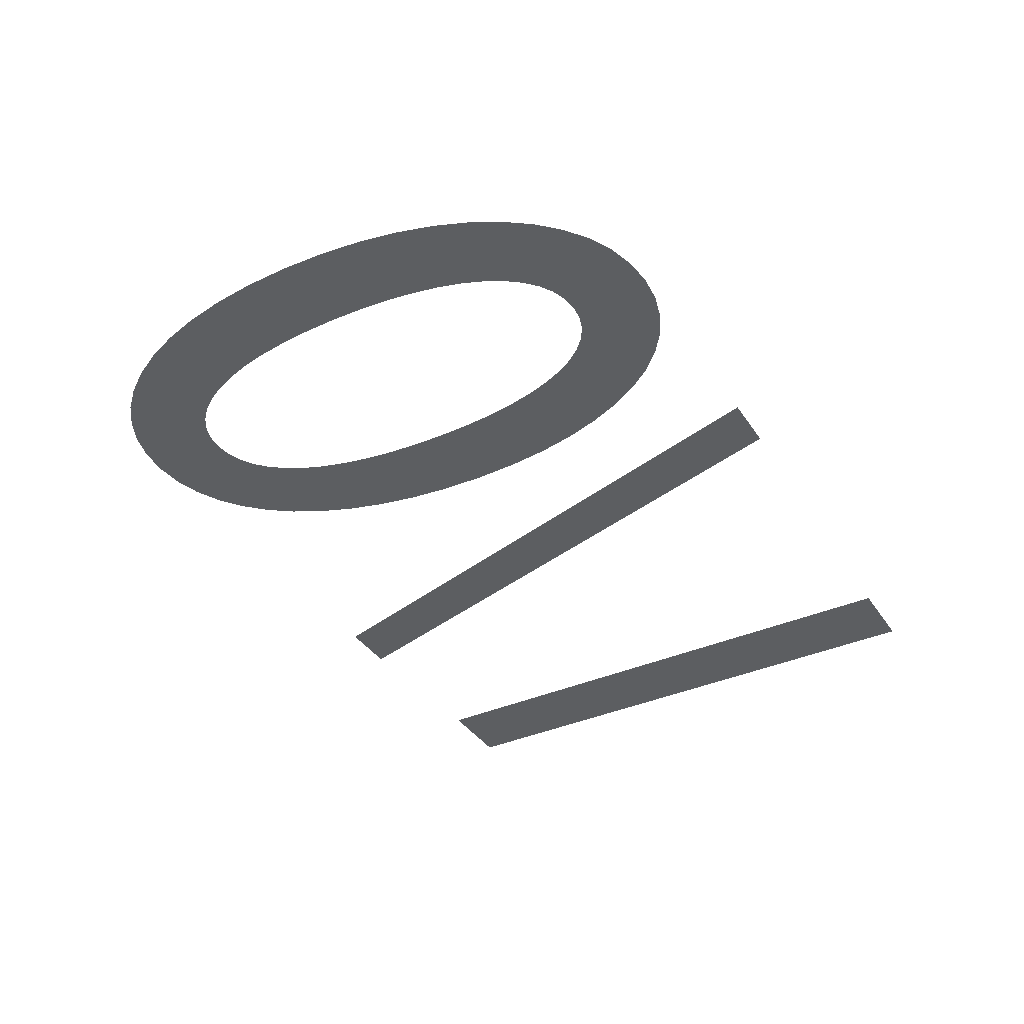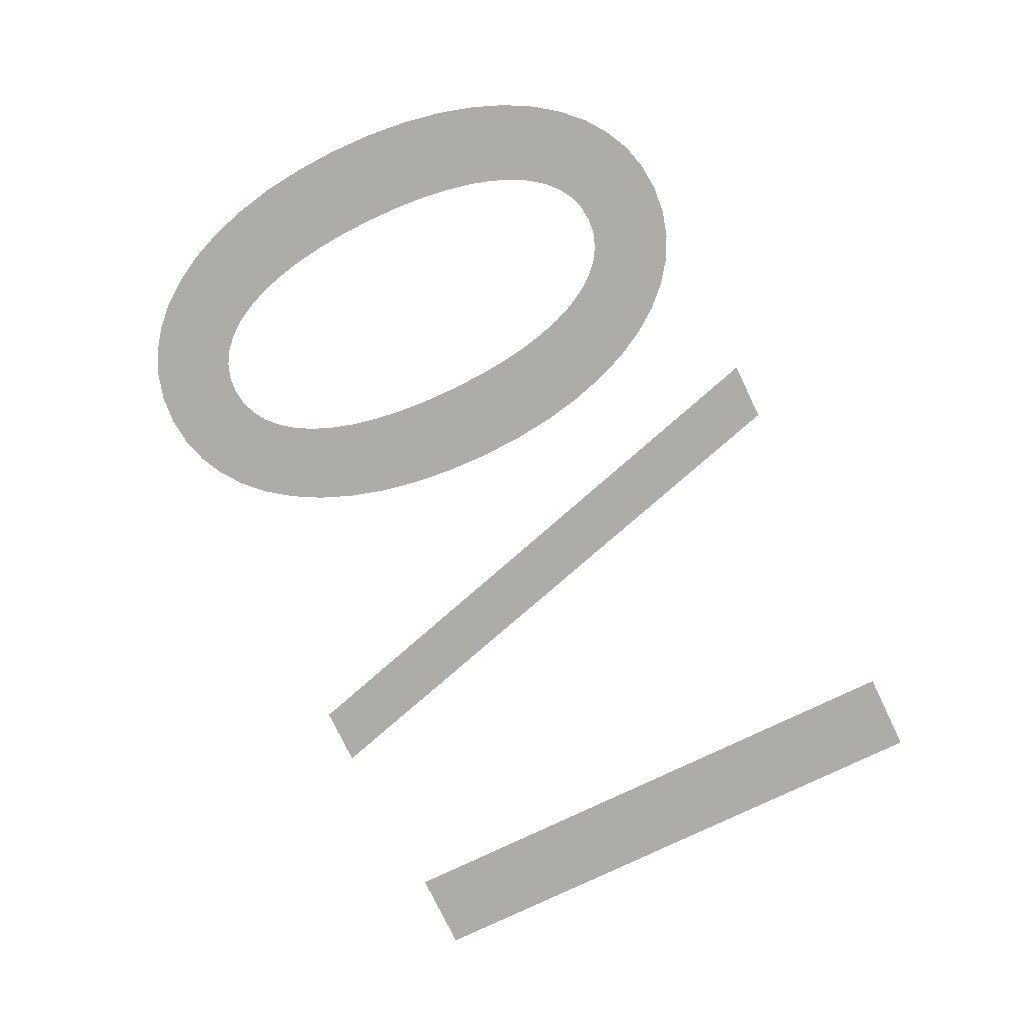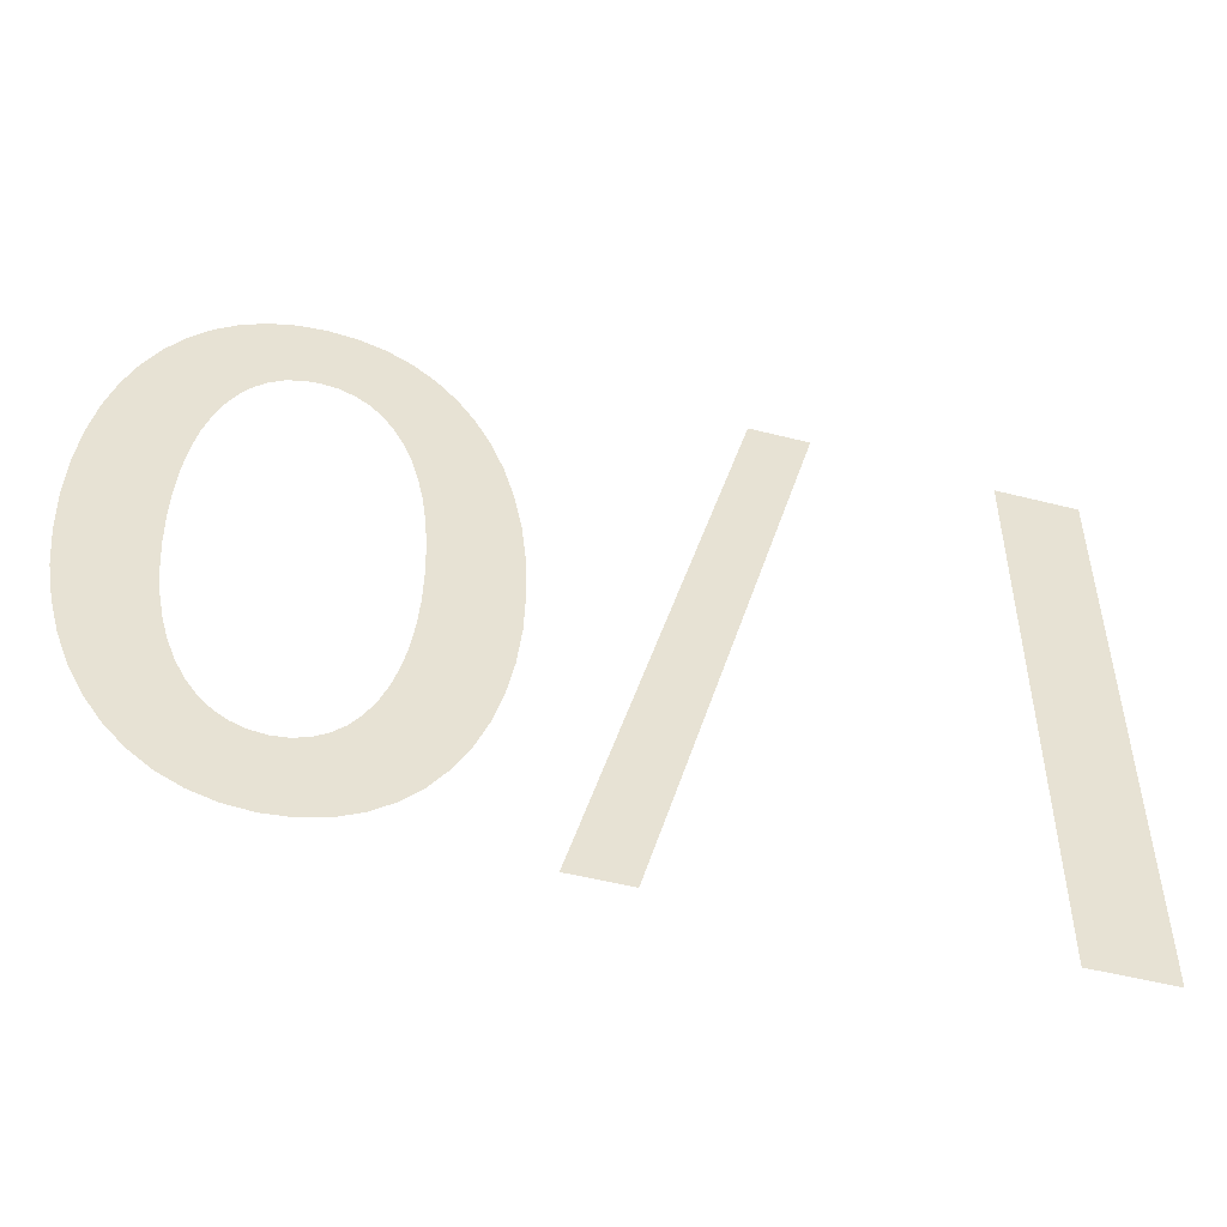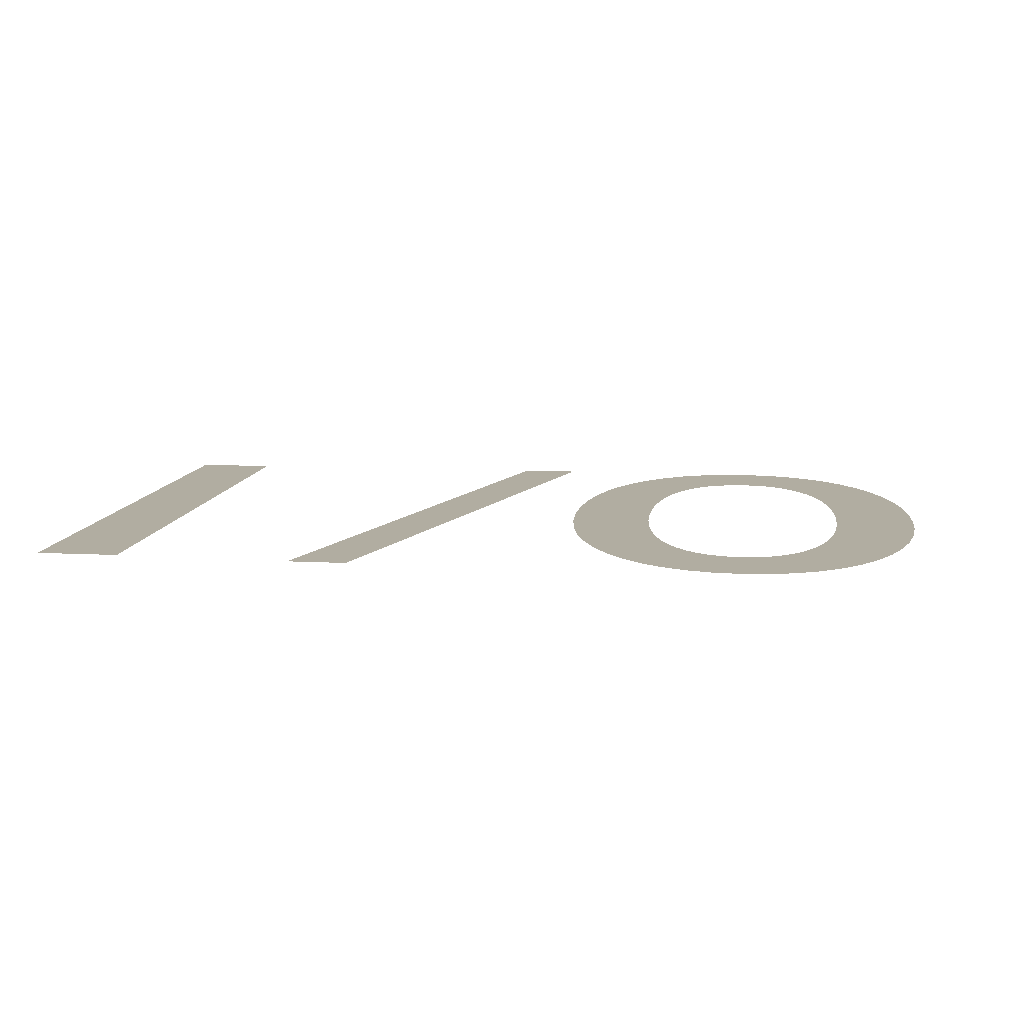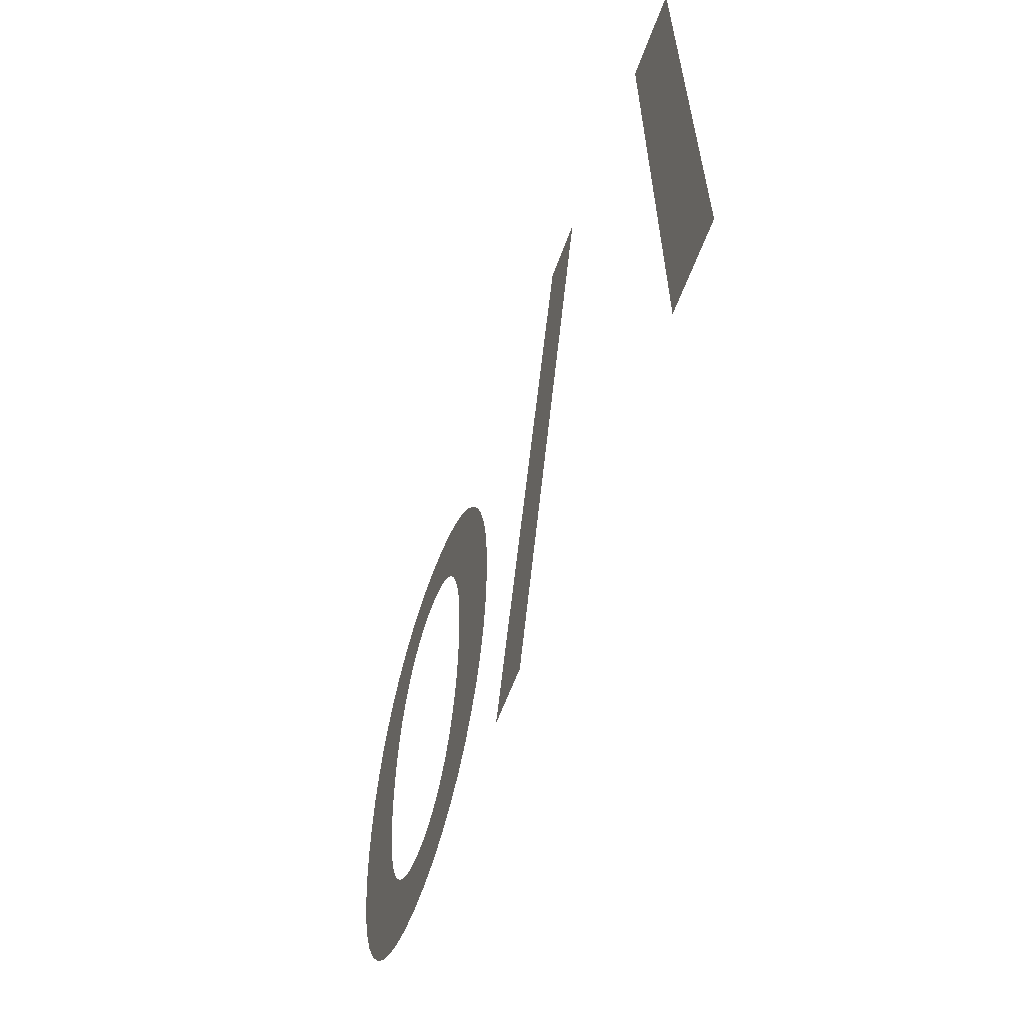
<metadata>
{"format":"obj","ext":"obj","renderer":"f3d","projection":"perspective","resolution":1024,"background":"white","views":[{"elev":-37.3,"azim":-60.3,"up":"+Z"},{"elev":-77.0,"azim":-64.3,"up":"+Z"},{"elev":-49.4,"azim":-15.9,"up":"+Y"},{"elev":10.4,"azim":-172.5,"up":"+Z"},{"elev":-60.2,"azim":70.1,"up":"+Y"}]}
</metadata>
<code>
o StatsValueFruit0_Text.041
v 499.3 198.8 -500
v 499.2 198.8 -500
v 499.2 198.2 -500
v 499.3 198.2 -500
v 498.9 198.2 -500
v 498.9 198.2 -500
v 499.1 198.8 -500
v 499 198.8 -500
v 498.9 198.5 -500
v 498.9 198.5 -500
v 498.8 198.6 -500
v 498.8 198.6 -500
v 498.8 198.6 -500
v 498.8 198.7 -500
v 498.8 198.7 -500
v 498.8 198.7 -500
v 498.8 198.7 -500
v 498.8 198.7 -500
v 498.7 198.8 -500
v 498.7 198.8 -500
v 498.7 198.8 -500
v 498.7 198.8 -500
v 498.6 198.8 -500
v 498.6 198.7 -500
v 498.6 198.7 -500
v 498.6 198.7 -500
v 498.6 198.7 -500
v 498.6 198.7 -500
v 498.5 198.6 -500
v 498.5 198.6 -500
v 498.5 198.6 -500
v 498.5 198.5 -500
v 498.5 198.5 -500
v 498.5 198.5 -500
v 498.5 198.4 -500
v 498.5 198.4 -500
v 498.5 198.4 -500
v 498.6 198.3 -500
v 498.6 198.3 -500
v 498.6 198.3 -500
v 498.6 198.3 -500
v 498.6 198.3 -500
v 498.6 198.3 -500
v 498.7 198.2 -500
v 498.7 198.2 -500
v 498.7 198.2 -500
v 498.7 198.3 -500
v 498.8 198.3 -500
v 498.8 198.3 -500
v 498.8 198.3 -500
v 498.8 198.3 -500
v 498.8 198.3 -500
v 498.8 198.4 -500
v 498.8 198.4 -500
v 498.8 198.4 -500
v 498.9 198.5 -500
v 498.8 198.5 -500
v 498.8 198.5 -500
v 498.8 198.4 -500
v 498.8 198.4 -500
v 498.8 198.4 -500
v 498.8 198.4 -500
v 498.8 198.4 -500
v 498.7 198.3 -500
v 498.7 198.3 -500
v 498.7 198.3 -500
v 498.7 198.3 -500
v 498.7 198.3 -500
v 498.7 198.3 -500
v 498.7 198.3 -500
v 498.7 198.3 -500
v 498.6 198.3 -500
v 498.6 198.3 -500
v 498.6 198.3 -500
v 498.6 198.4 -500
v 498.6 198.4 -500
v 498.6 198.4 -500
v 498.6 198.4 -500
v 498.6 198.4 -500
v 498.6 198.5 -500
v 498.6 198.5 -500
v 498.6 198.5 -500
v 498.6 198.6 -500
v 498.6 198.6 -500
v 498.6 198.6 -500
v 498.6 198.6 -500
v 498.6 198.6 -500
v 498.6 198.7 -500
v 498.6 198.7 -500
v 498.6 198.7 -500
v 498.7 198.7 -500
v 498.7 198.7 -500
v 498.7 198.7 -500
v 498.7 198.7 -500
v 498.7 198.7 -500
v 498.7 198.7 -500
v 498.7 198.7 -500
v 498.7 198.7 -500
v 498.8 198.6 -500
v 498.8 198.6 -500
v 498.8 198.6 -500
v 498.8 198.6 -500
v 498.8 198.6 -500
v 498.8 198.5 -500
f 3 1 2
f 3 4 1
f 5 7 8
f 5 6 7
f 22 20 21
f 23 20 22
f 23 19 20
f 24 19 23
f 24 18 19
f 25 18 24
f 25 17 18
f 26 17 25
f 26 16 17
f 27 16 26
f 27 93 16
f 93 15 16
f 27 92 93
f 94 15 93
f 27 91 92
f 95 15 94
f 28 91 27
f 95 14 15
f 28 90 91
f 96 14 95
f 28 89 90
f 97 14 96
f 28 88 89
f 98 14 97
f 29 88 28
f 98 13 14
f 29 87 88
f 99 13 98
f 29 86 87
f 100 13 99
f 30 86 29
f 100 12 13
f 30 85 86
f 101 12 100
f 31 85 30
f 101 11 12
f 31 84 85
f 102 11 101
f 31 83 84
f 103 11 102
f 32 83 31
f 103 10 11
f 32 82 83
f 104 10 103
f 33 82 32
f 104 9 10
f 33 81 82
f 57 9 104
f 34 81 33
f 34 80 81
f 58 9 57
f 58 56 9
f 59 56 58
f 34 79 80
f 35 79 34
f 59 55 56
f 60 55 59
f 35 78 79
f 36 78 35
f 60 54 55
f 61 54 60
f 36 77 78
f 62 54 61
f 36 76 77
f 37 76 36
f 62 53 54
f 63 53 62
f 37 75 76
f 38 75 37
f 63 52 53
f 64 52 63
f 38 74 75
f 65 52 64
f 38 73 74
f 39 73 38
f 65 51 52
f 66 51 65
f 39 72 73
f 67 51 66
f 39 71 72
f 68 51 67
f 39 70 71
f 40 70 39
f 68 50 51
f 69 50 68
f 40 69 70
f 40 50 69
f 40 49 50
f 41 49 40
f 41 48 49
f 42 48 41
f 42 47 48
f 43 47 42
f 43 46 47
f 44 46 43
f 44 45 46

</code>
